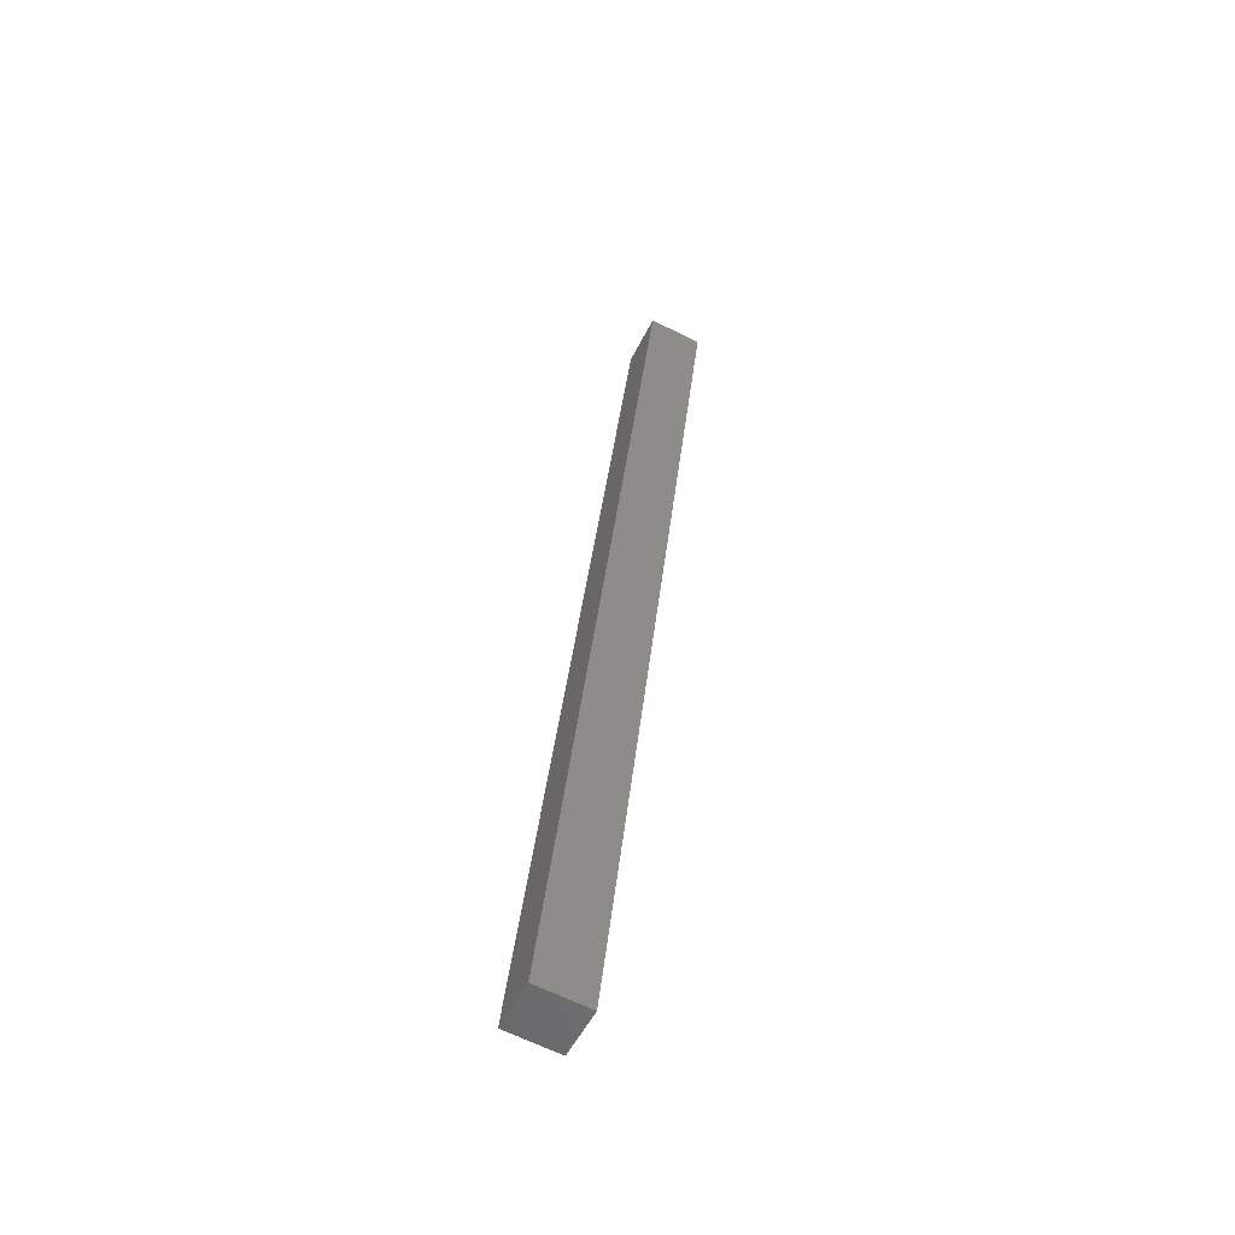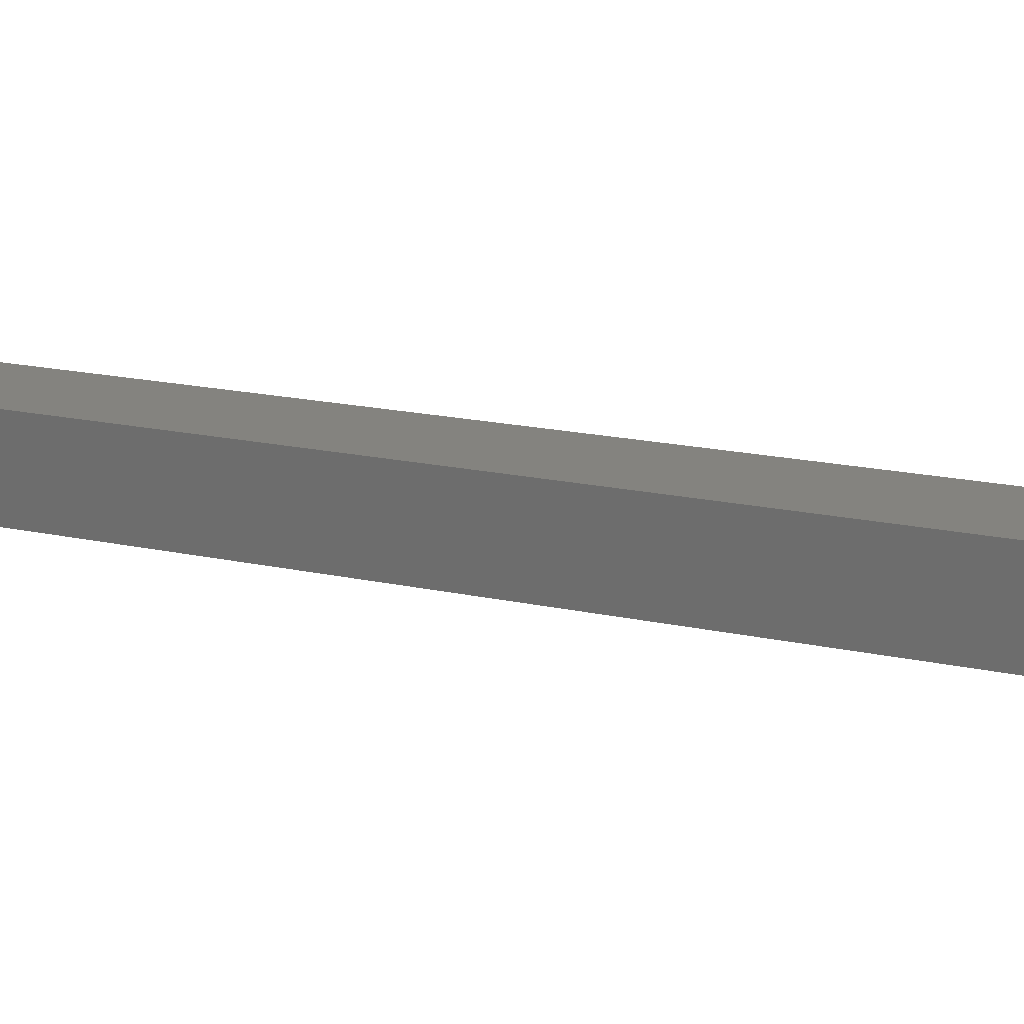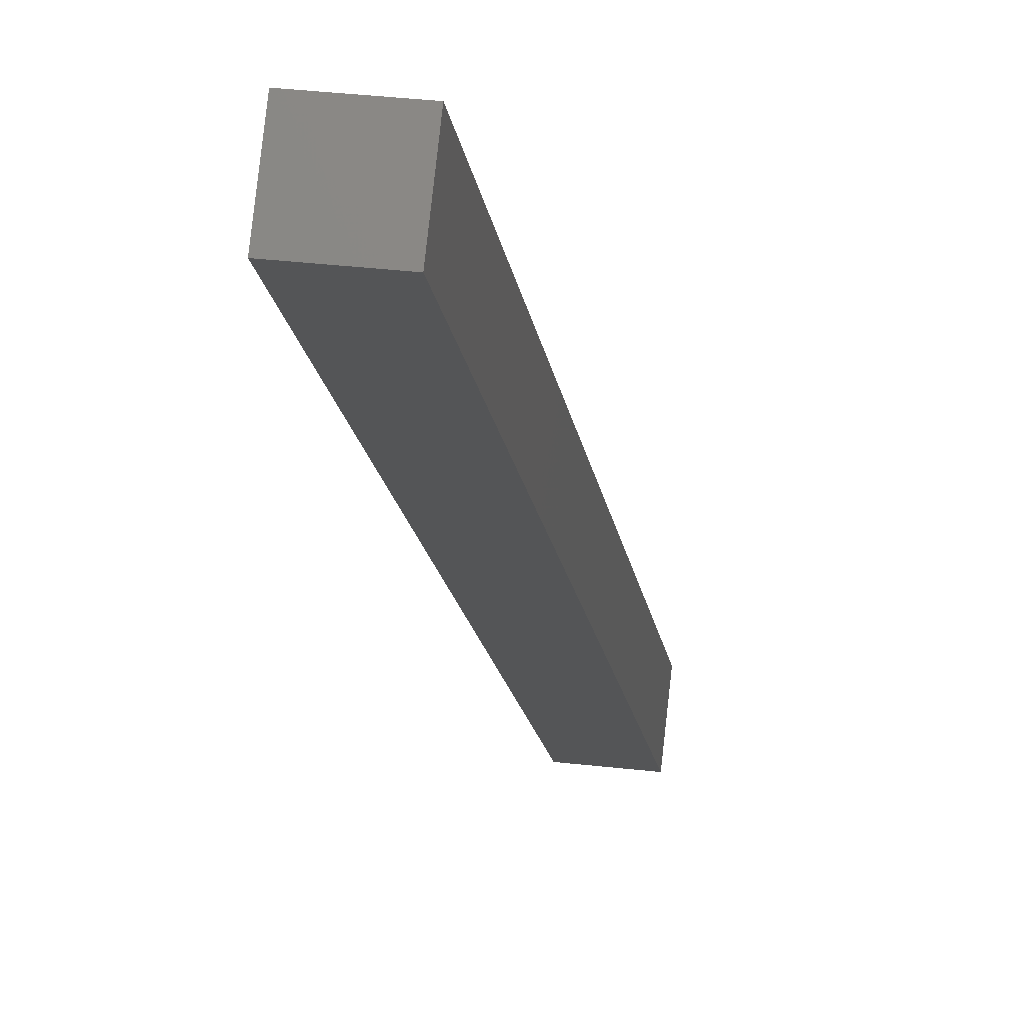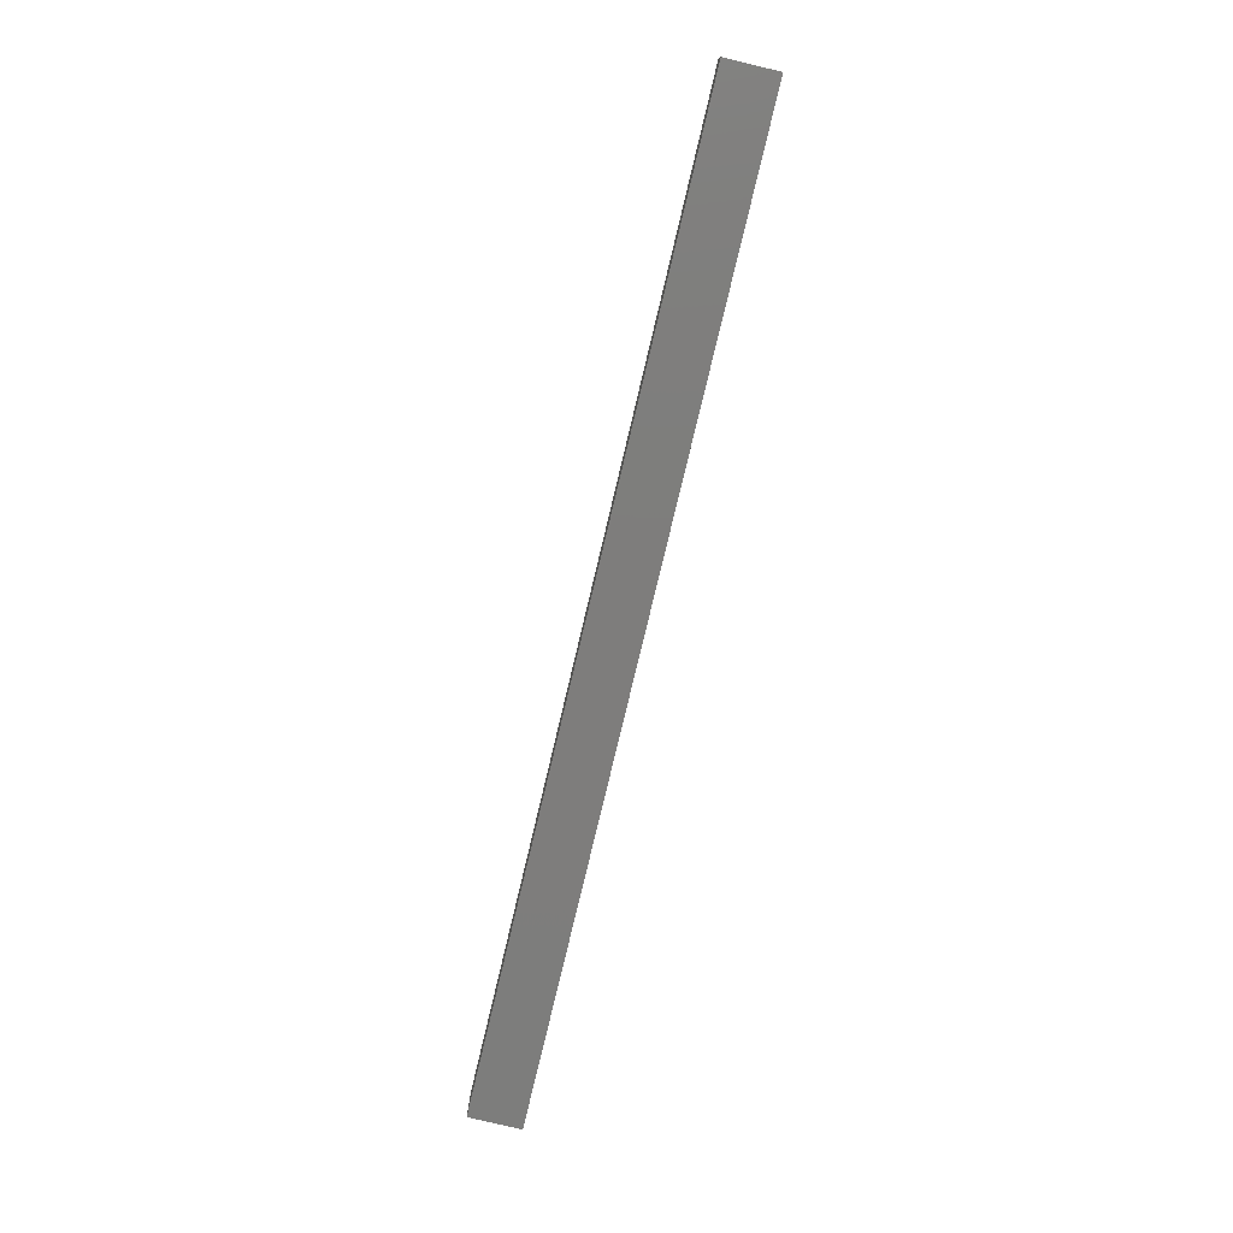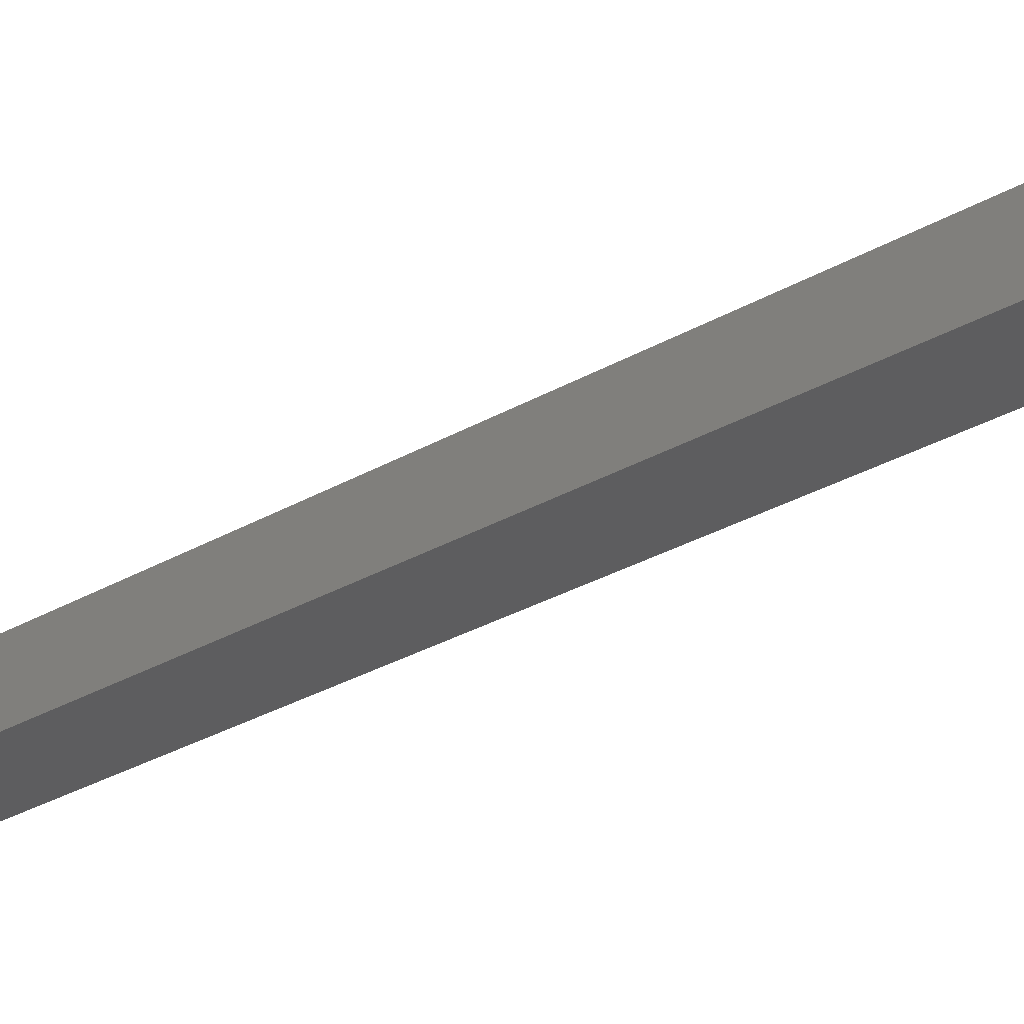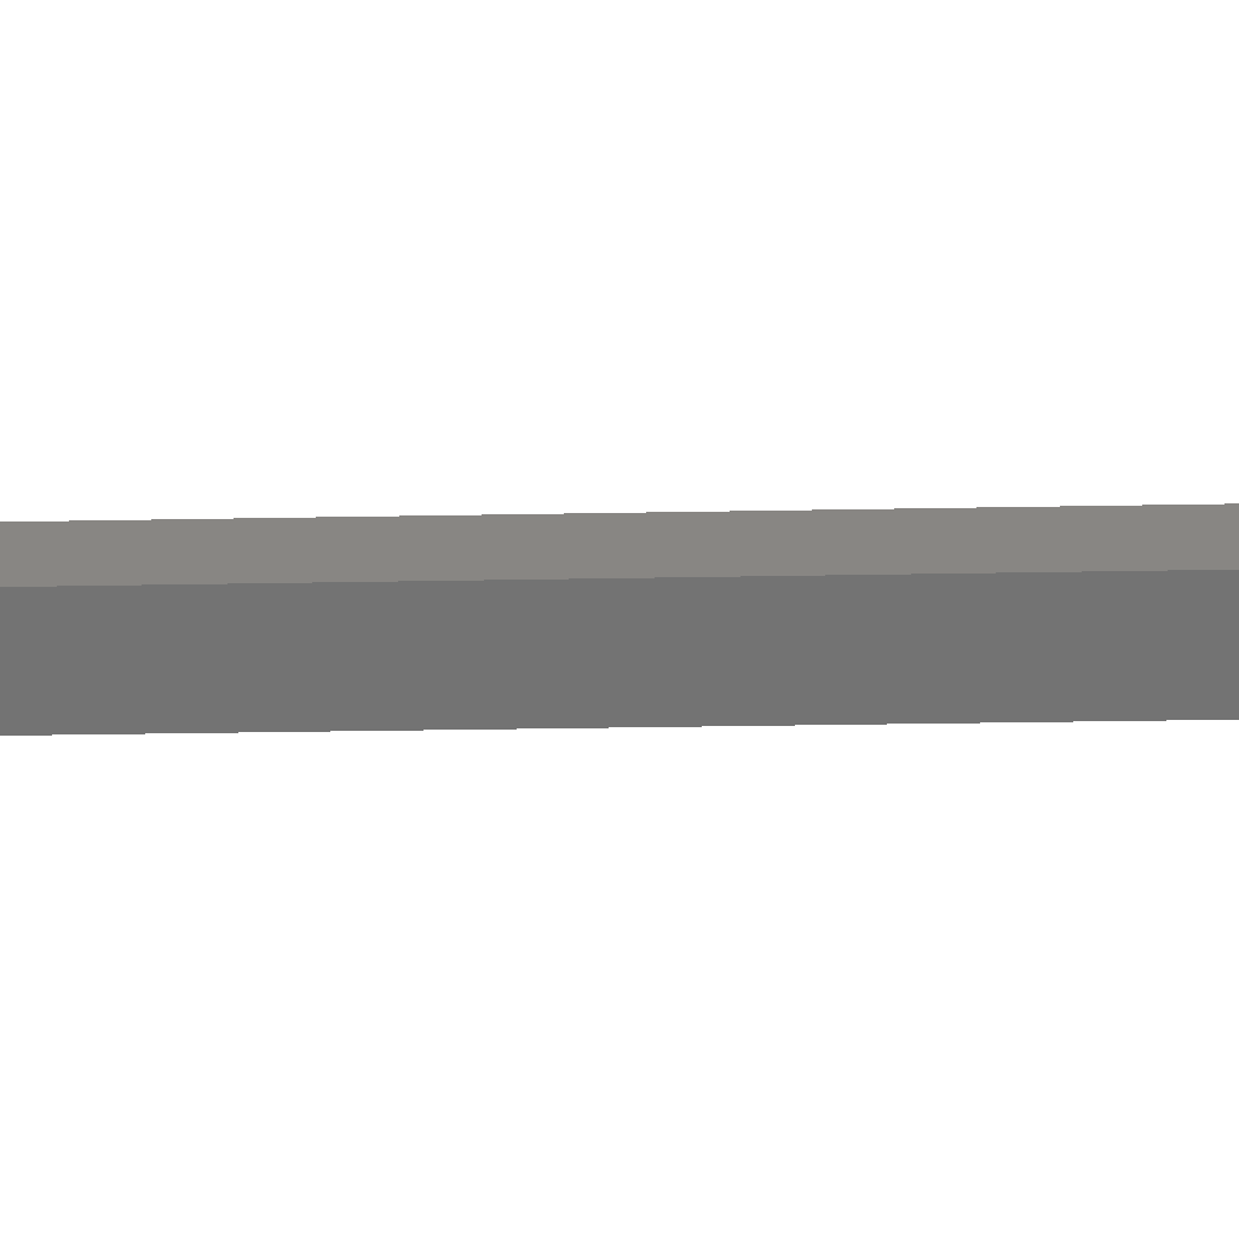
<metadata>
{"format":"stl","ext":"stl","renderer":"f3d","projection":"perspective","resolution":1024,"background":"white","views":[{"elev":-66.1,"azim":70.4,"up":"+Z"},{"elev":14.3,"azim":-43.1,"up":"+Y"},{"elev":-13.4,"azim":-160.9,"up":"+Y"},{"elev":12.8,"azim":7.1,"up":"+Z"},{"elev":-29.2,"azim":146.2,"up":"+Y"},{"elev":17.9,"azim":-74.6,"up":"+Y"}]}
</metadata>
<code>
# stl→obj: 8 verts, 12 faces
v 9326 891.8 5254
v 9430 904 5700
v 9323 916.6 5254
v 9428 928.8 5700
v 9347 919.4 5248
v 9350 894.6 5248
v 9452 931.7 5694
v 9455 906.8 5694
f 1 2 3
f 3 2 4
f 3 5 1
f 1 5 6
f 3 4 5
f 5 4 7
f 8 7 2
f 2 7 4
f 1 6 2
f 2 6 8
f 7 8 5
f 5 8 6

</code>
